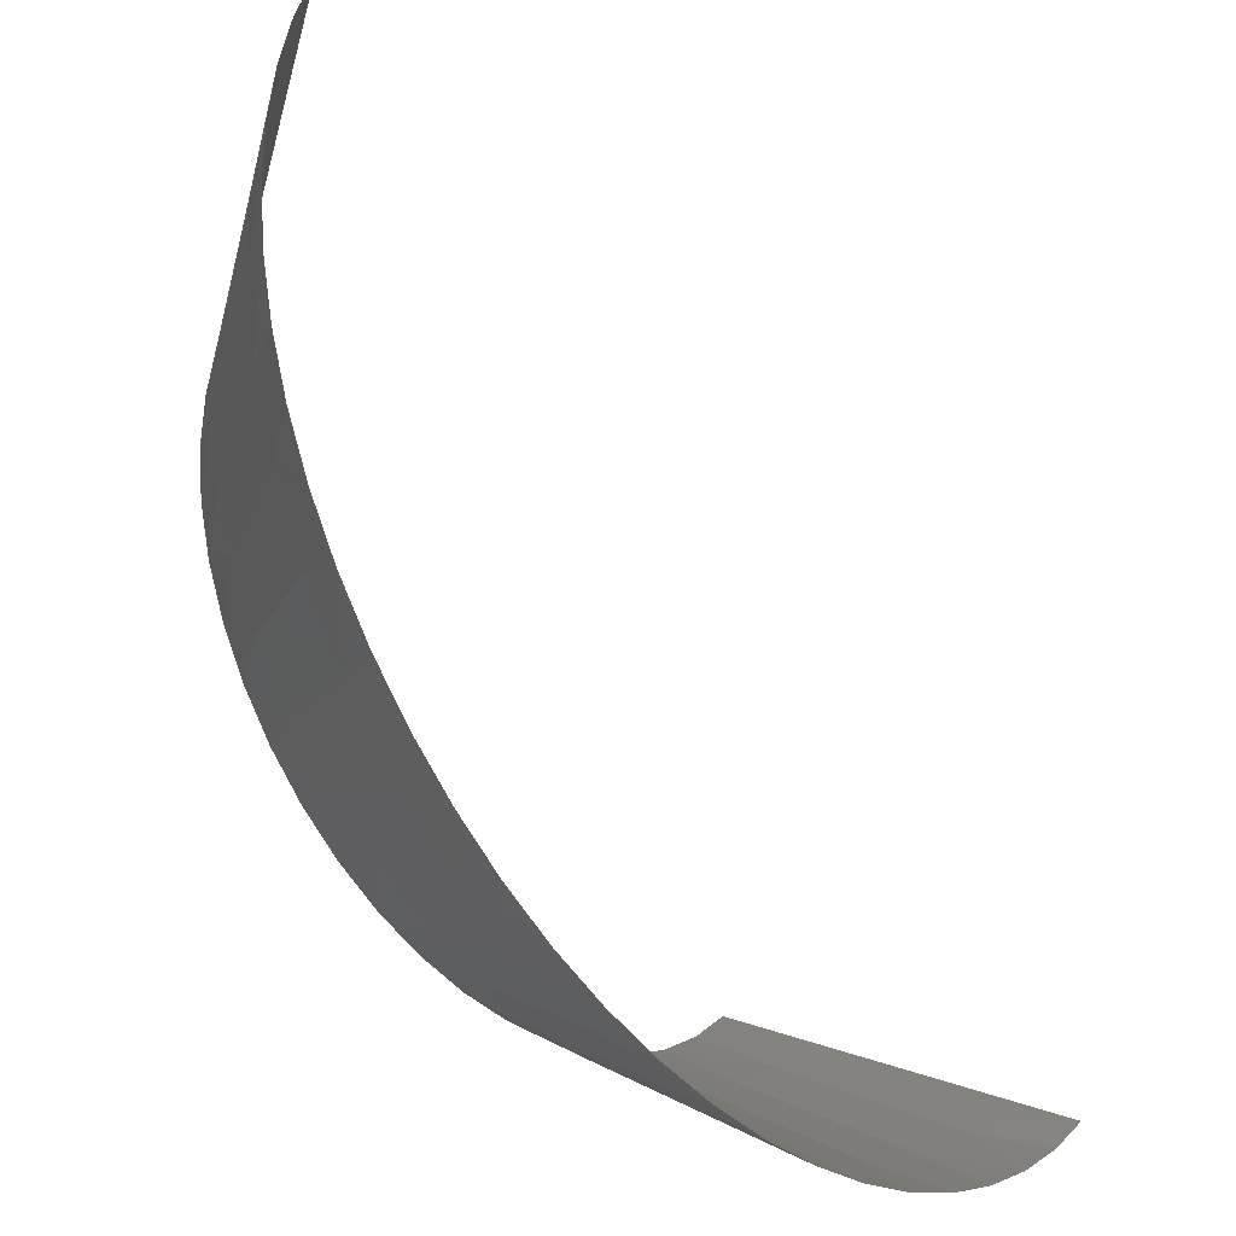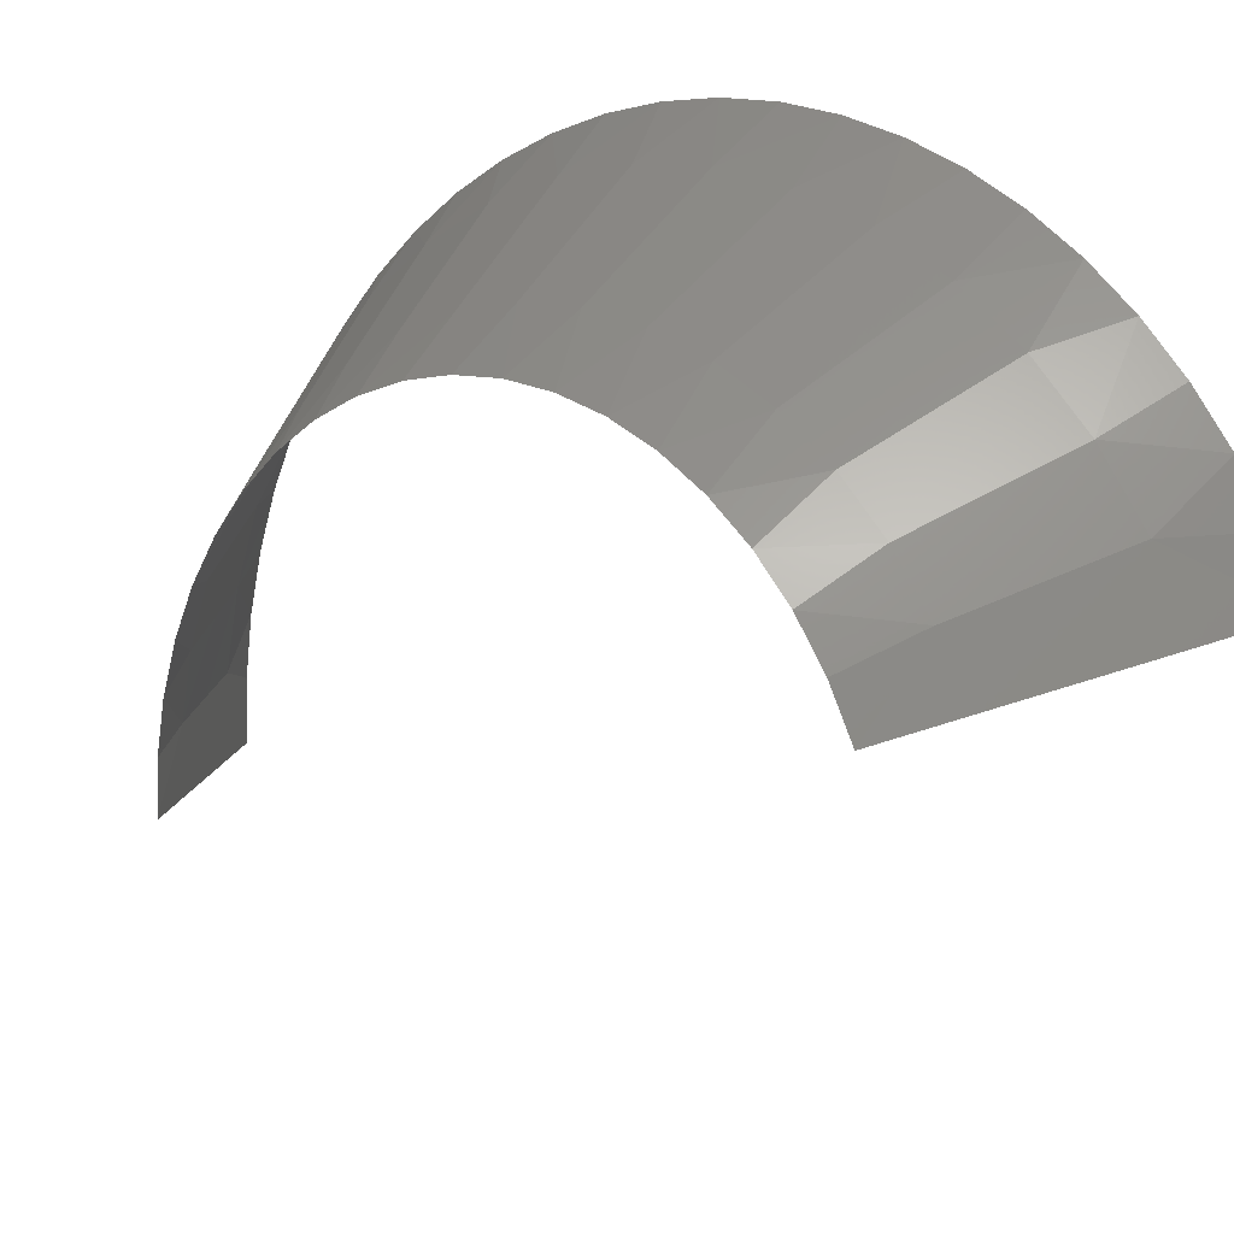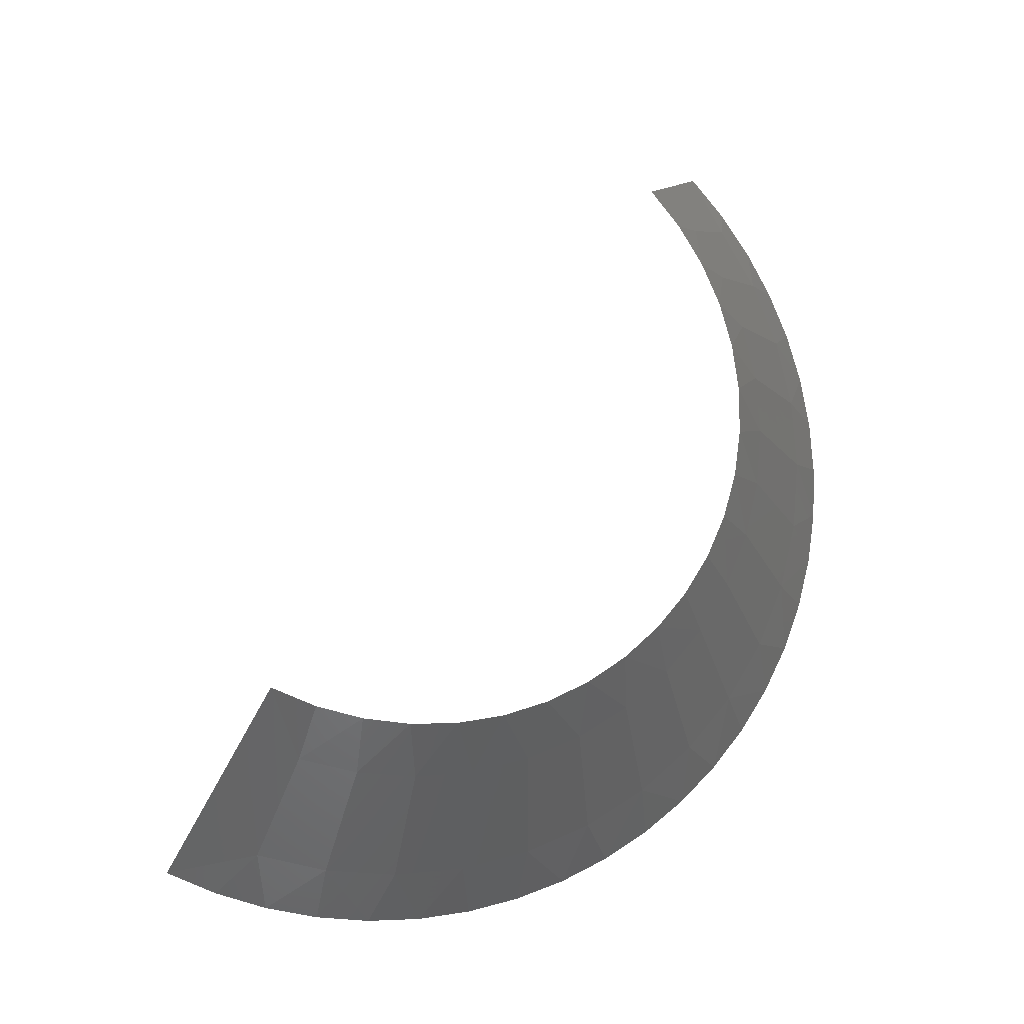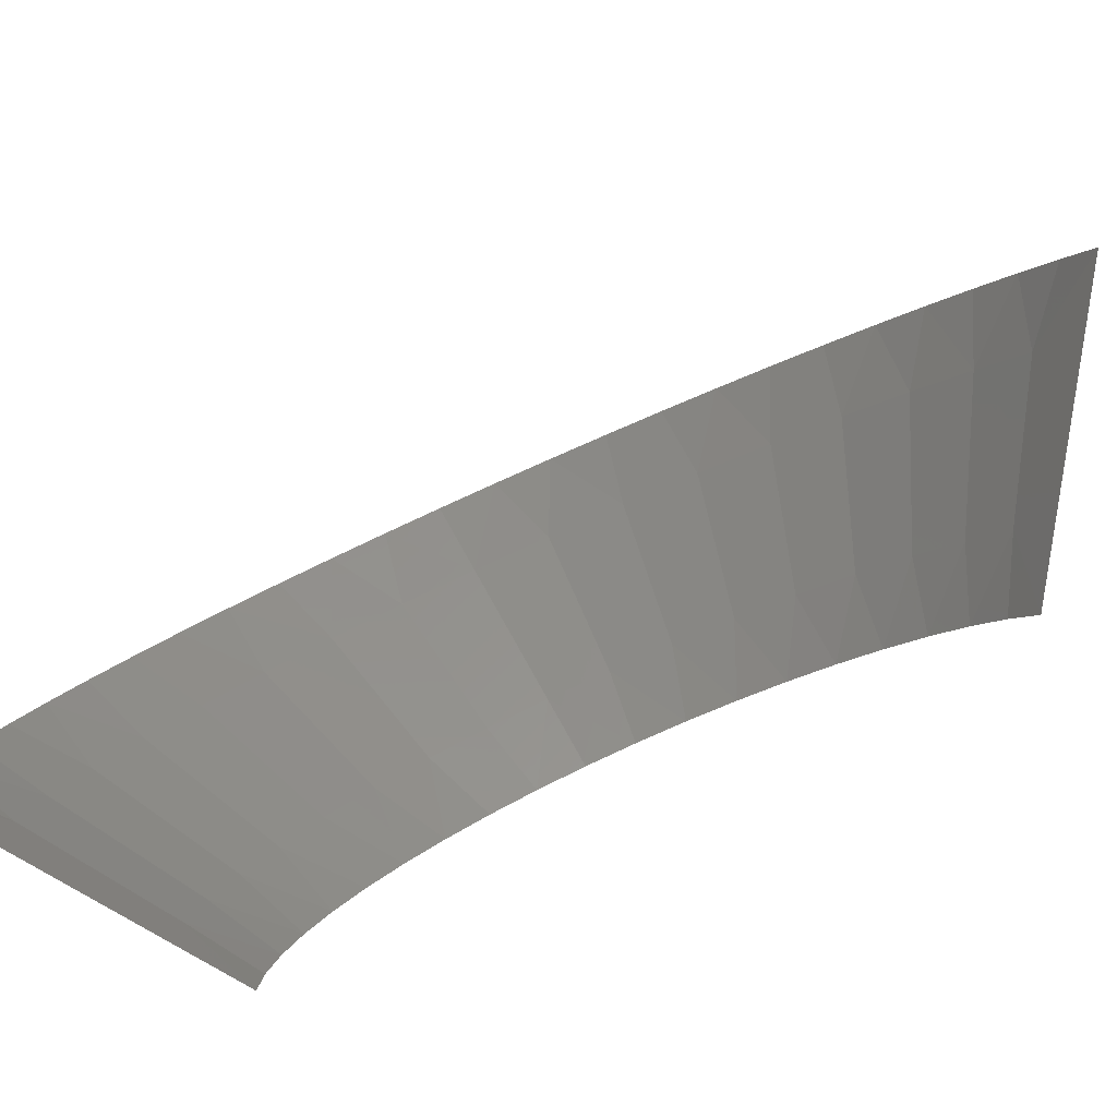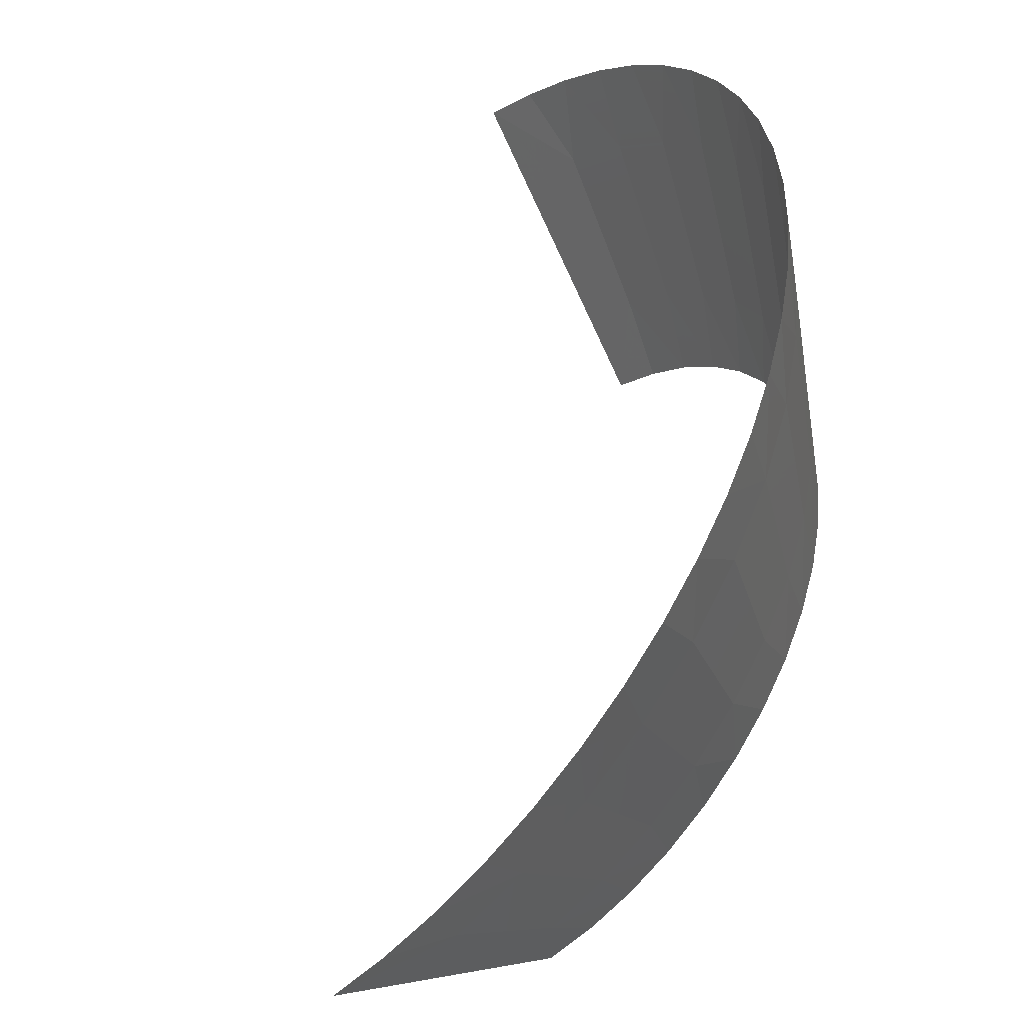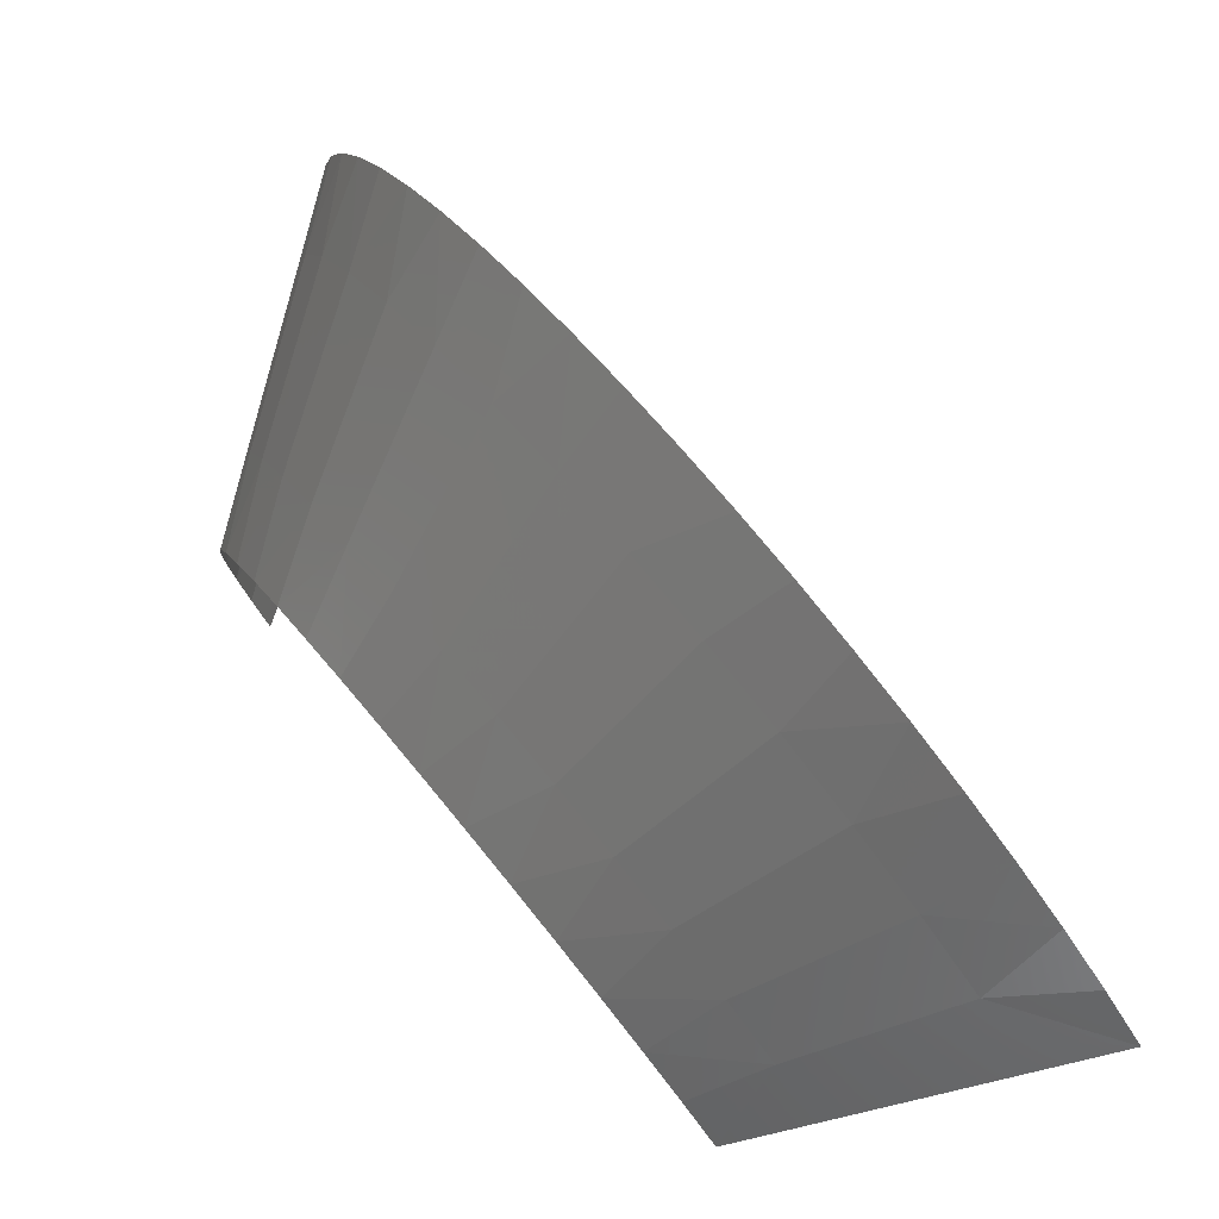
<metadata>
{"format":"stl","ext":"stl","renderer":"f3d","projection":"perspective","resolution":1024,"background":"white","views":[{"elev":75.7,"azim":168.4,"up":"+Y"},{"elev":-45.2,"azim":153.4,"up":"+Y"},{"elev":-18.0,"azim":39.2,"up":"+Z"},{"elev":-42.8,"azim":-54.5,"up":"+Y"},{"elev":73.2,"azim":32.6,"up":"+Y"},{"elev":7.3,"azim":171.3,"up":"+Y"}]}
</metadata>
<code>
# stl→obj: 99 verts, 148 faces
v -227.4 679.3 -566.1
v -227.3 678.9 -566.3
v -227.4 678.8 -566
v -227.2 679.1 -566.5
v -227.3 679.5 -566.4
v -227.1 679.2 -566.8
v -227.6 679.7 -565.9
v -228 680.2 -565.2
v -227.2 679.6 -566.7
v -227.1 679.2 -567
v -227.4 679.9 -566.3
v -227.7 680.1 -565.7
v -227.9 680.4 -565.4
v -227.8 680.6 -565.7
v -227.2 679.7 -567.1
v -227.1 679.3 -567.3
v -227.4 680 -566.6
v -227.6 680.3 -566.1
v -227.7 680.7 -566
v -227.7 680.9 -566.3
v -227.2 679.7 -567.5
v -227.1 679.3 -567.6
v -227.3 680.1 -567
v -227.5 680.5 -566.5
v -227.6 680.9 -566.6
v -227.3 679.7 -567.8
v -227.1 679.3 -567.9
v -227.3 680.2 -567.4
v -227.5 680.6 -567
v -227.6 681 -567
v -227.3 679.7 -568.2
v -227.2 679.2 -568.2
v -227.4 680.2 -567.8
v -227.5 680.6 -567.4
v -227.6 681 -567.3
v -227.6 681.1 -567.6
v -227.4 679.6 -568.5
v -227.3 679.2 -568.4
v -227.5 680.1 -568.2
v -227.5 680.6 -567.8
v -227.7 681 -568
v -227.5 679.5 -568.8
v -227.4 679.1 -568.7
v -227.5 678.9 -568.9
v -227.6 680 -568.6
v -227.6 680.6 -568.3
v -227.7 681 -568.3
v -227.8 680.9 -568.6
v -227.7 679.3 -569.1
v -227.6 678.8 -569.1
v -227.7 679.9 -568.9
v -227.7 680.4 -568.7
v -227.9 680.8 -568.9
v -227.9 679.1 -569.3
v -227.8 678.6 -569.3
v -227.9 679.7 -569.3
v -227.9 680.3 -569.1
v -228.1 680.7 -569.2
v -228.2 680.5 -569.5
v -228.1 678.9 -569.5
v -228 678.4 -569.4
v -228.1 679.5 -569.5
v -228.1 680.1 -569.4
v -228.3 680.4 -569.7
v -228.3 678.6 -569.7
v -228.1 678.2 -569.5
v -228.3 679.2 -569.8
v -228.3 679.8 -569.7
v -228.5 680.2 -569.9
v -228.7 679.9 -570.1
v -228.5 678.3 -569.8
v -228.3 678 -569.6
v -228.5 678.9 -569.9
v -228.5 679.5 -570
v -228.9 679.7 -570.3
v -228.7 678 -569.8
v -228.5 677.7 -569.6
v -228.8 678.6 -570
v -228.8 679.2 -570.2
v -229.1 679.5 -570.4
v -229.3 679.2 -570.5
v -228.9 677.8 -569.8
v -228.6 677.5 -569.6
v -229 678.3 -570.1
v -229.1 678.9 -570.3
v -229.5 679 -570.6
v -229.1 677.5 -569.8
v -228.8 677.3 -569.5
v -229 677 -569.4
v -229.3 678 -570.1
v -229.3 678.5 -570.3
v -229.7 678.7 -570.6
v -229.5 677.6 -570
v -230.5 677.6 -570.3
v -229.6 678.2 -570.3
v -229.9 678.4 -570.6
v -230.1 678.2 -570.5
v -229.9 677.8 -570.2
v -230.3 677.9 -570.4
f 1 2 3
f 1 4 2
f 5 6 4
f 5 4 1
f 7 3 8
f 7 1 3
f 9 10 6
f 9 6 5
f 11 5 1
f 11 1 7
f 12 7 8
f 12 13 14
f 12 8 13
f 15 16 10
f 15 10 9
f 17 9 5
f 17 5 11
f 18 19 20
f 18 7 12
f 18 14 19
f 18 12 14
f 18 11 7
f 21 22 16
f 21 16 15
f 23 9 17
f 23 15 9
f 24 18 20
f 24 17 11
f 24 20 25
f 24 11 18
f 26 27 22
f 26 22 21
f 28 21 15
f 28 15 23
f 29 25 30
f 29 24 25
f 29 23 17
f 29 17 24
f 31 32 27
f 31 27 26
f 33 26 21
f 33 31 26
f 33 21 28
f 34 29 30
f 34 35 36
f 34 30 35
f 34 23 29
f 34 33 28
f 34 28 23
f 37 32 31
f 37 38 32
f 39 31 33
f 40 36 41
f 40 33 34
f 40 34 36
f 42 43 38
f 42 44 43
f 42 38 37
f 45 37 31
f 45 31 39
f 46 47 48
f 46 41 47
f 46 40 41
f 46 39 33
f 46 33 40
f 46 45 39
f 49 50 44
f 49 44 42
f 51 37 45
f 51 42 37
f 52 48 53
f 52 46 48
f 52 45 46
f 54 55 50
f 54 50 49
f 56 49 42
f 56 42 51
f 57 58 59
f 57 53 58
f 57 52 53
f 57 51 45
f 57 45 52
f 60 61 55
f 60 55 54
f 62 49 56
f 62 54 49
f 63 59 64
f 63 57 59
f 63 56 51
f 63 51 57
f 65 66 61
f 65 61 60
f 67 65 60
f 67 60 54
f 67 54 62
f 68 69 70
f 68 64 69
f 68 63 64
f 68 62 56
f 68 56 63
f 68 67 62
f 71 72 66
f 71 66 65
f 73 65 67
f 74 70 75
f 74 67 68
f 74 68 70
f 76 77 72
f 76 72 71
f 78 65 73
f 78 71 65
f 79 73 67
f 79 74 75
f 79 80 81
f 79 75 80
f 79 78 73
f 79 67 74
f 82 83 77
f 82 77 76
f 84 76 71
f 84 71 78
f 85 84 78
f 85 78 79
f 85 79 81
f 85 81 86
f 87 88 83
f 87 83 82
f 87 89 88
f 90 76 84
f 90 82 76
f 91 84 85
f 91 85 86
f 91 86 92
f 93 82 90
f 93 87 82
f 93 94 89
f 93 89 87
f 95 93 90
f 95 96 97
f 95 92 96
f 95 90 84
f 95 84 91
f 95 91 92
f 98 99 94
f 98 97 99
f 98 95 97
f 98 94 93
f 98 93 95

</code>
